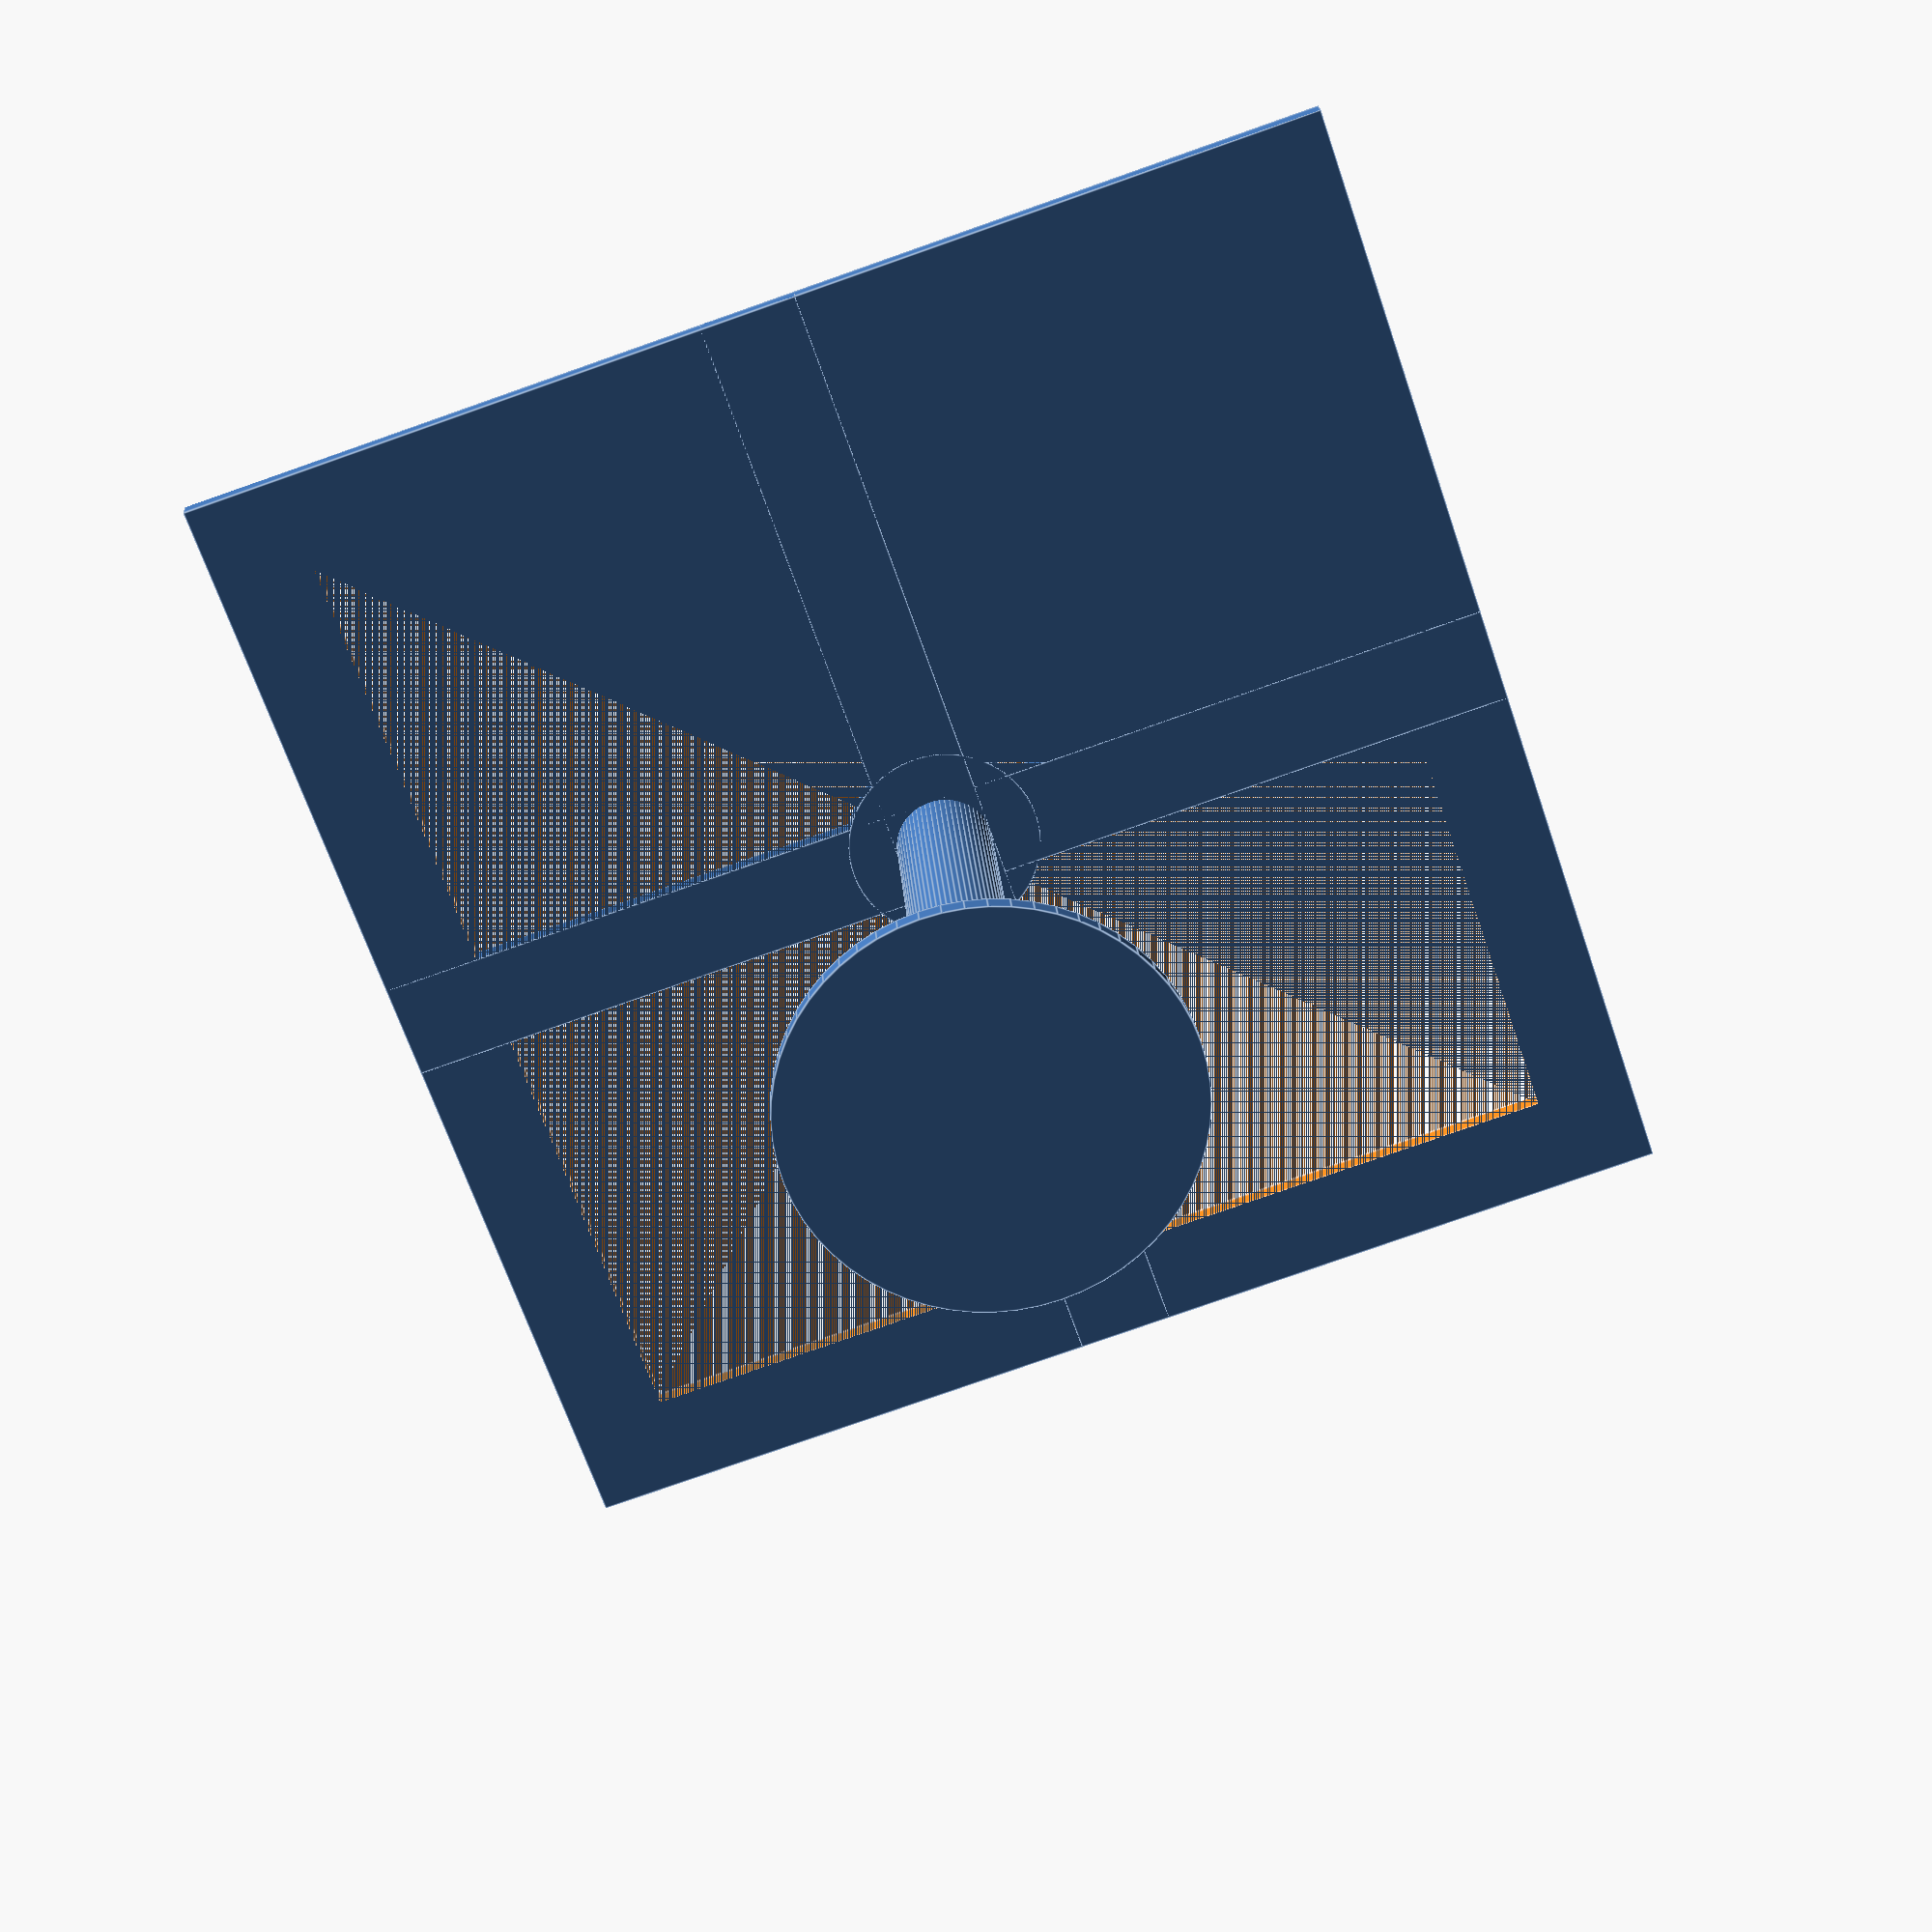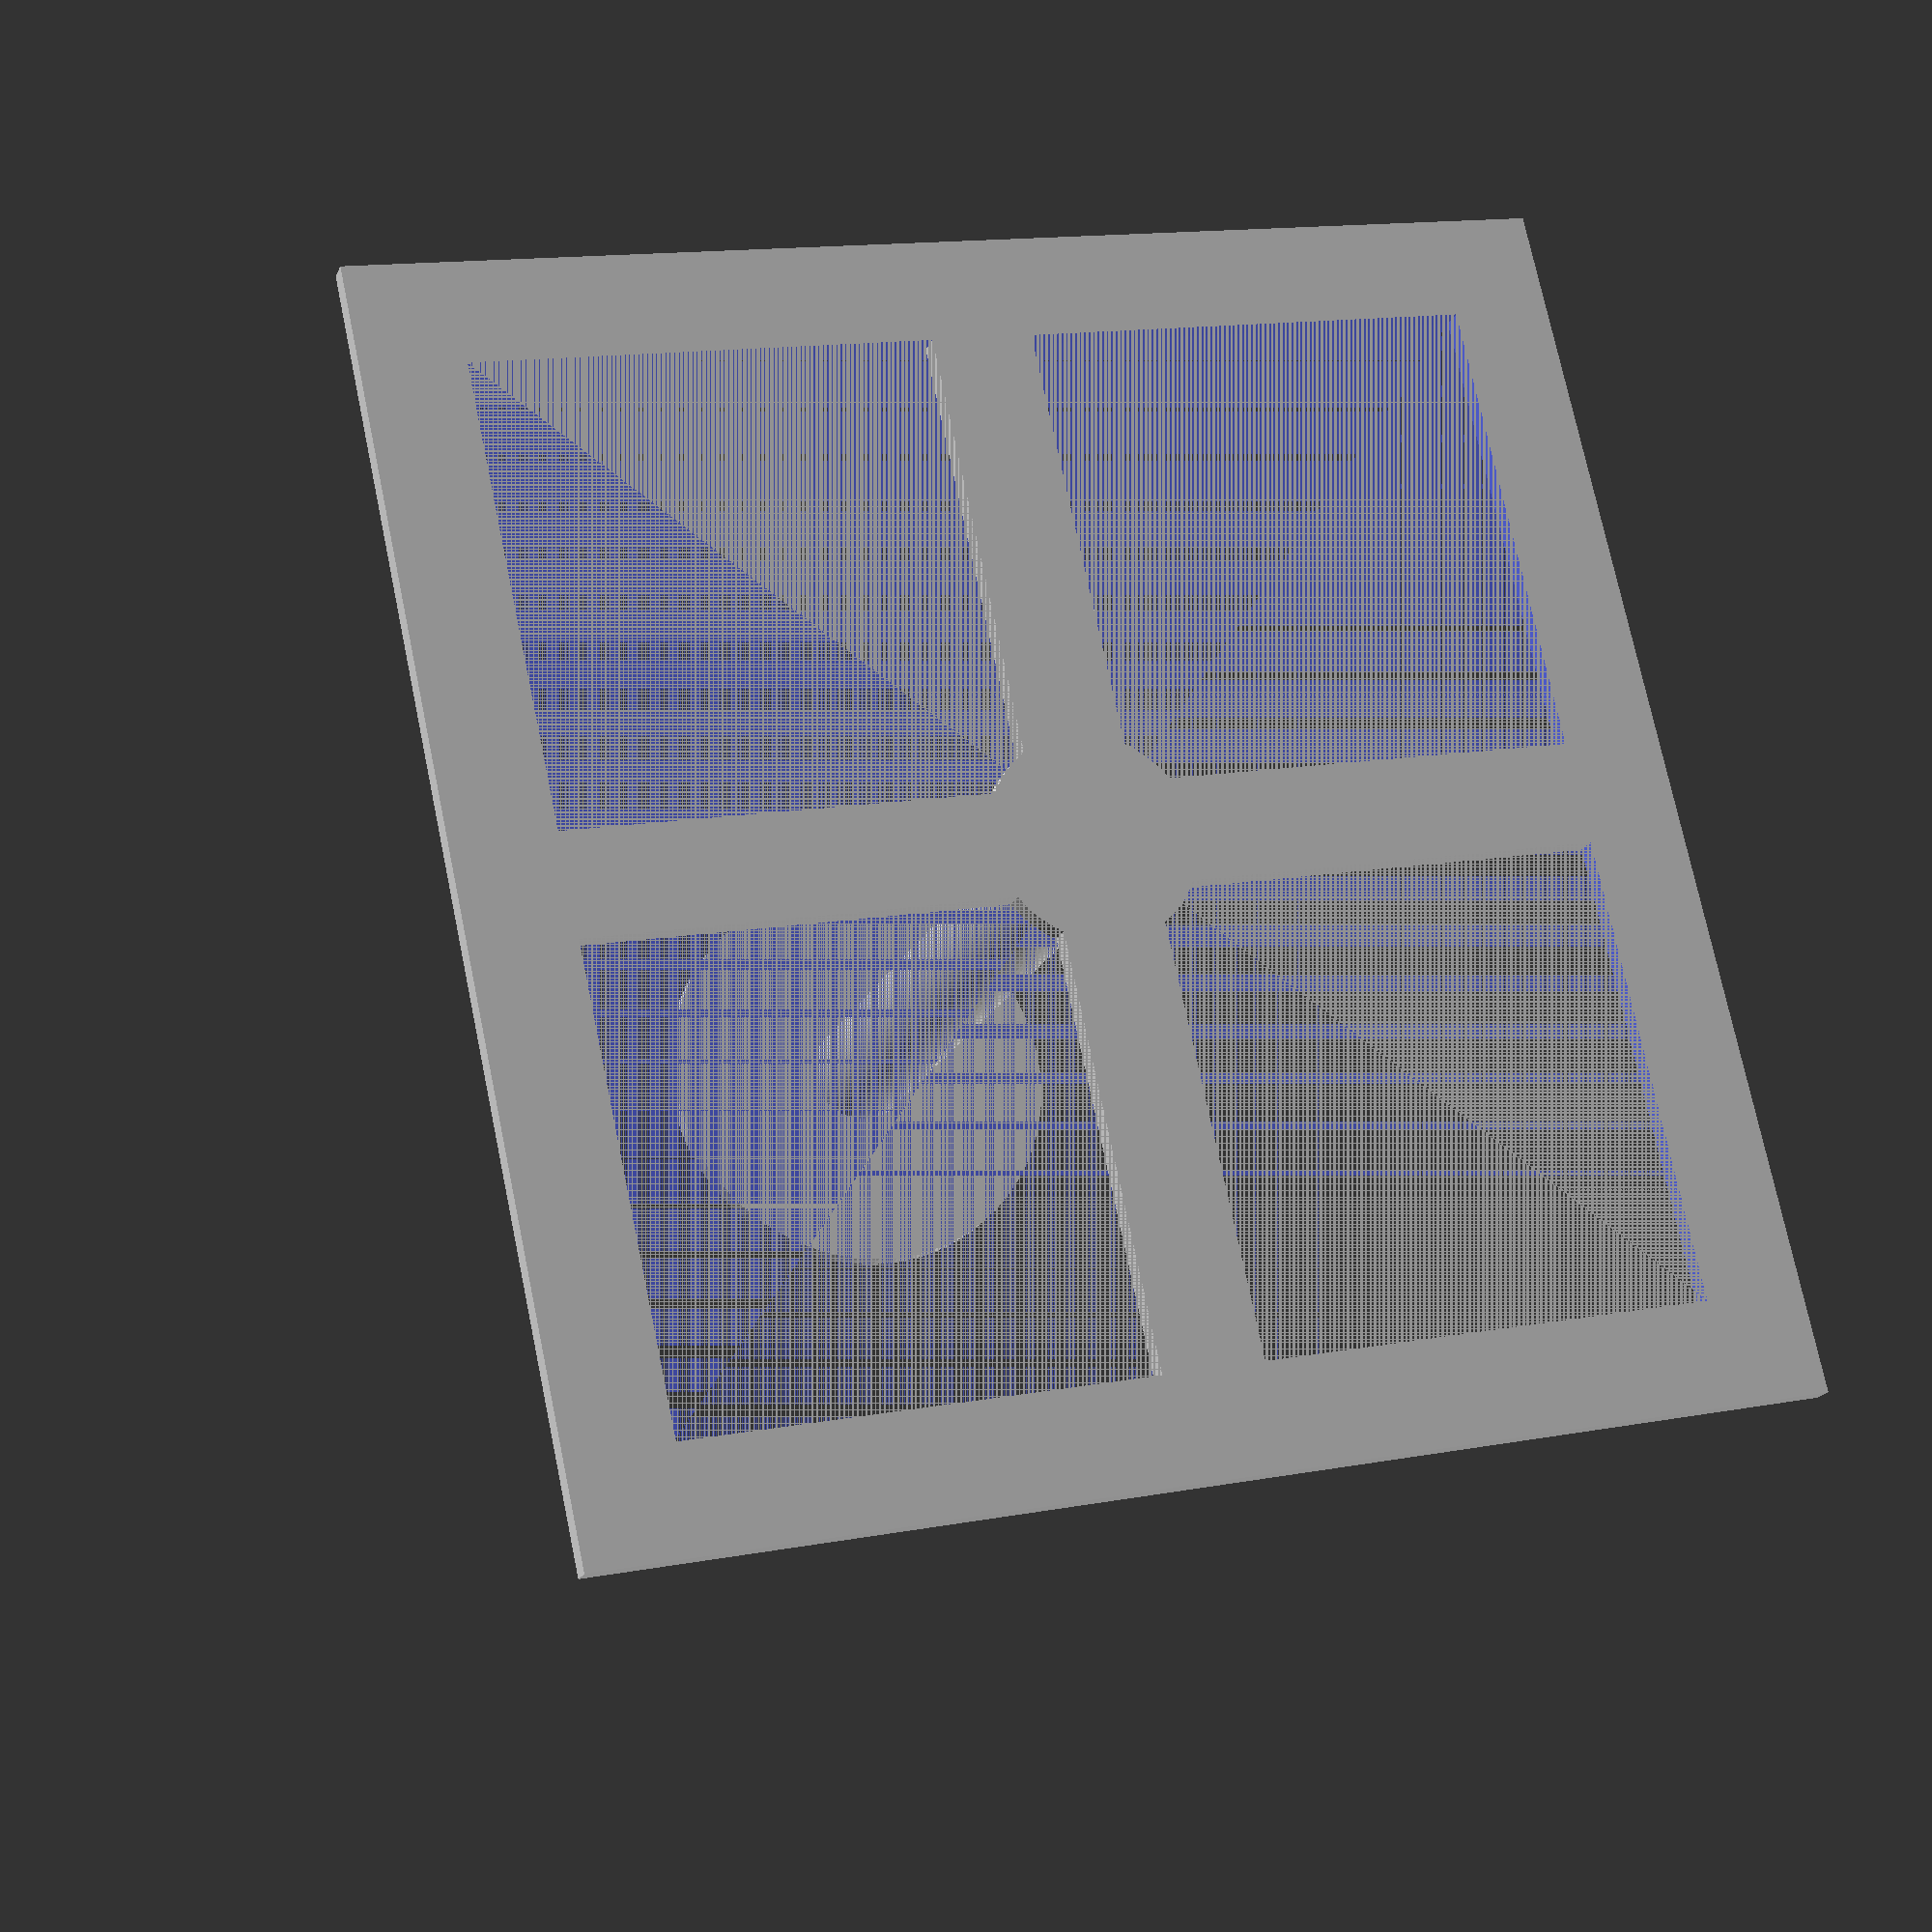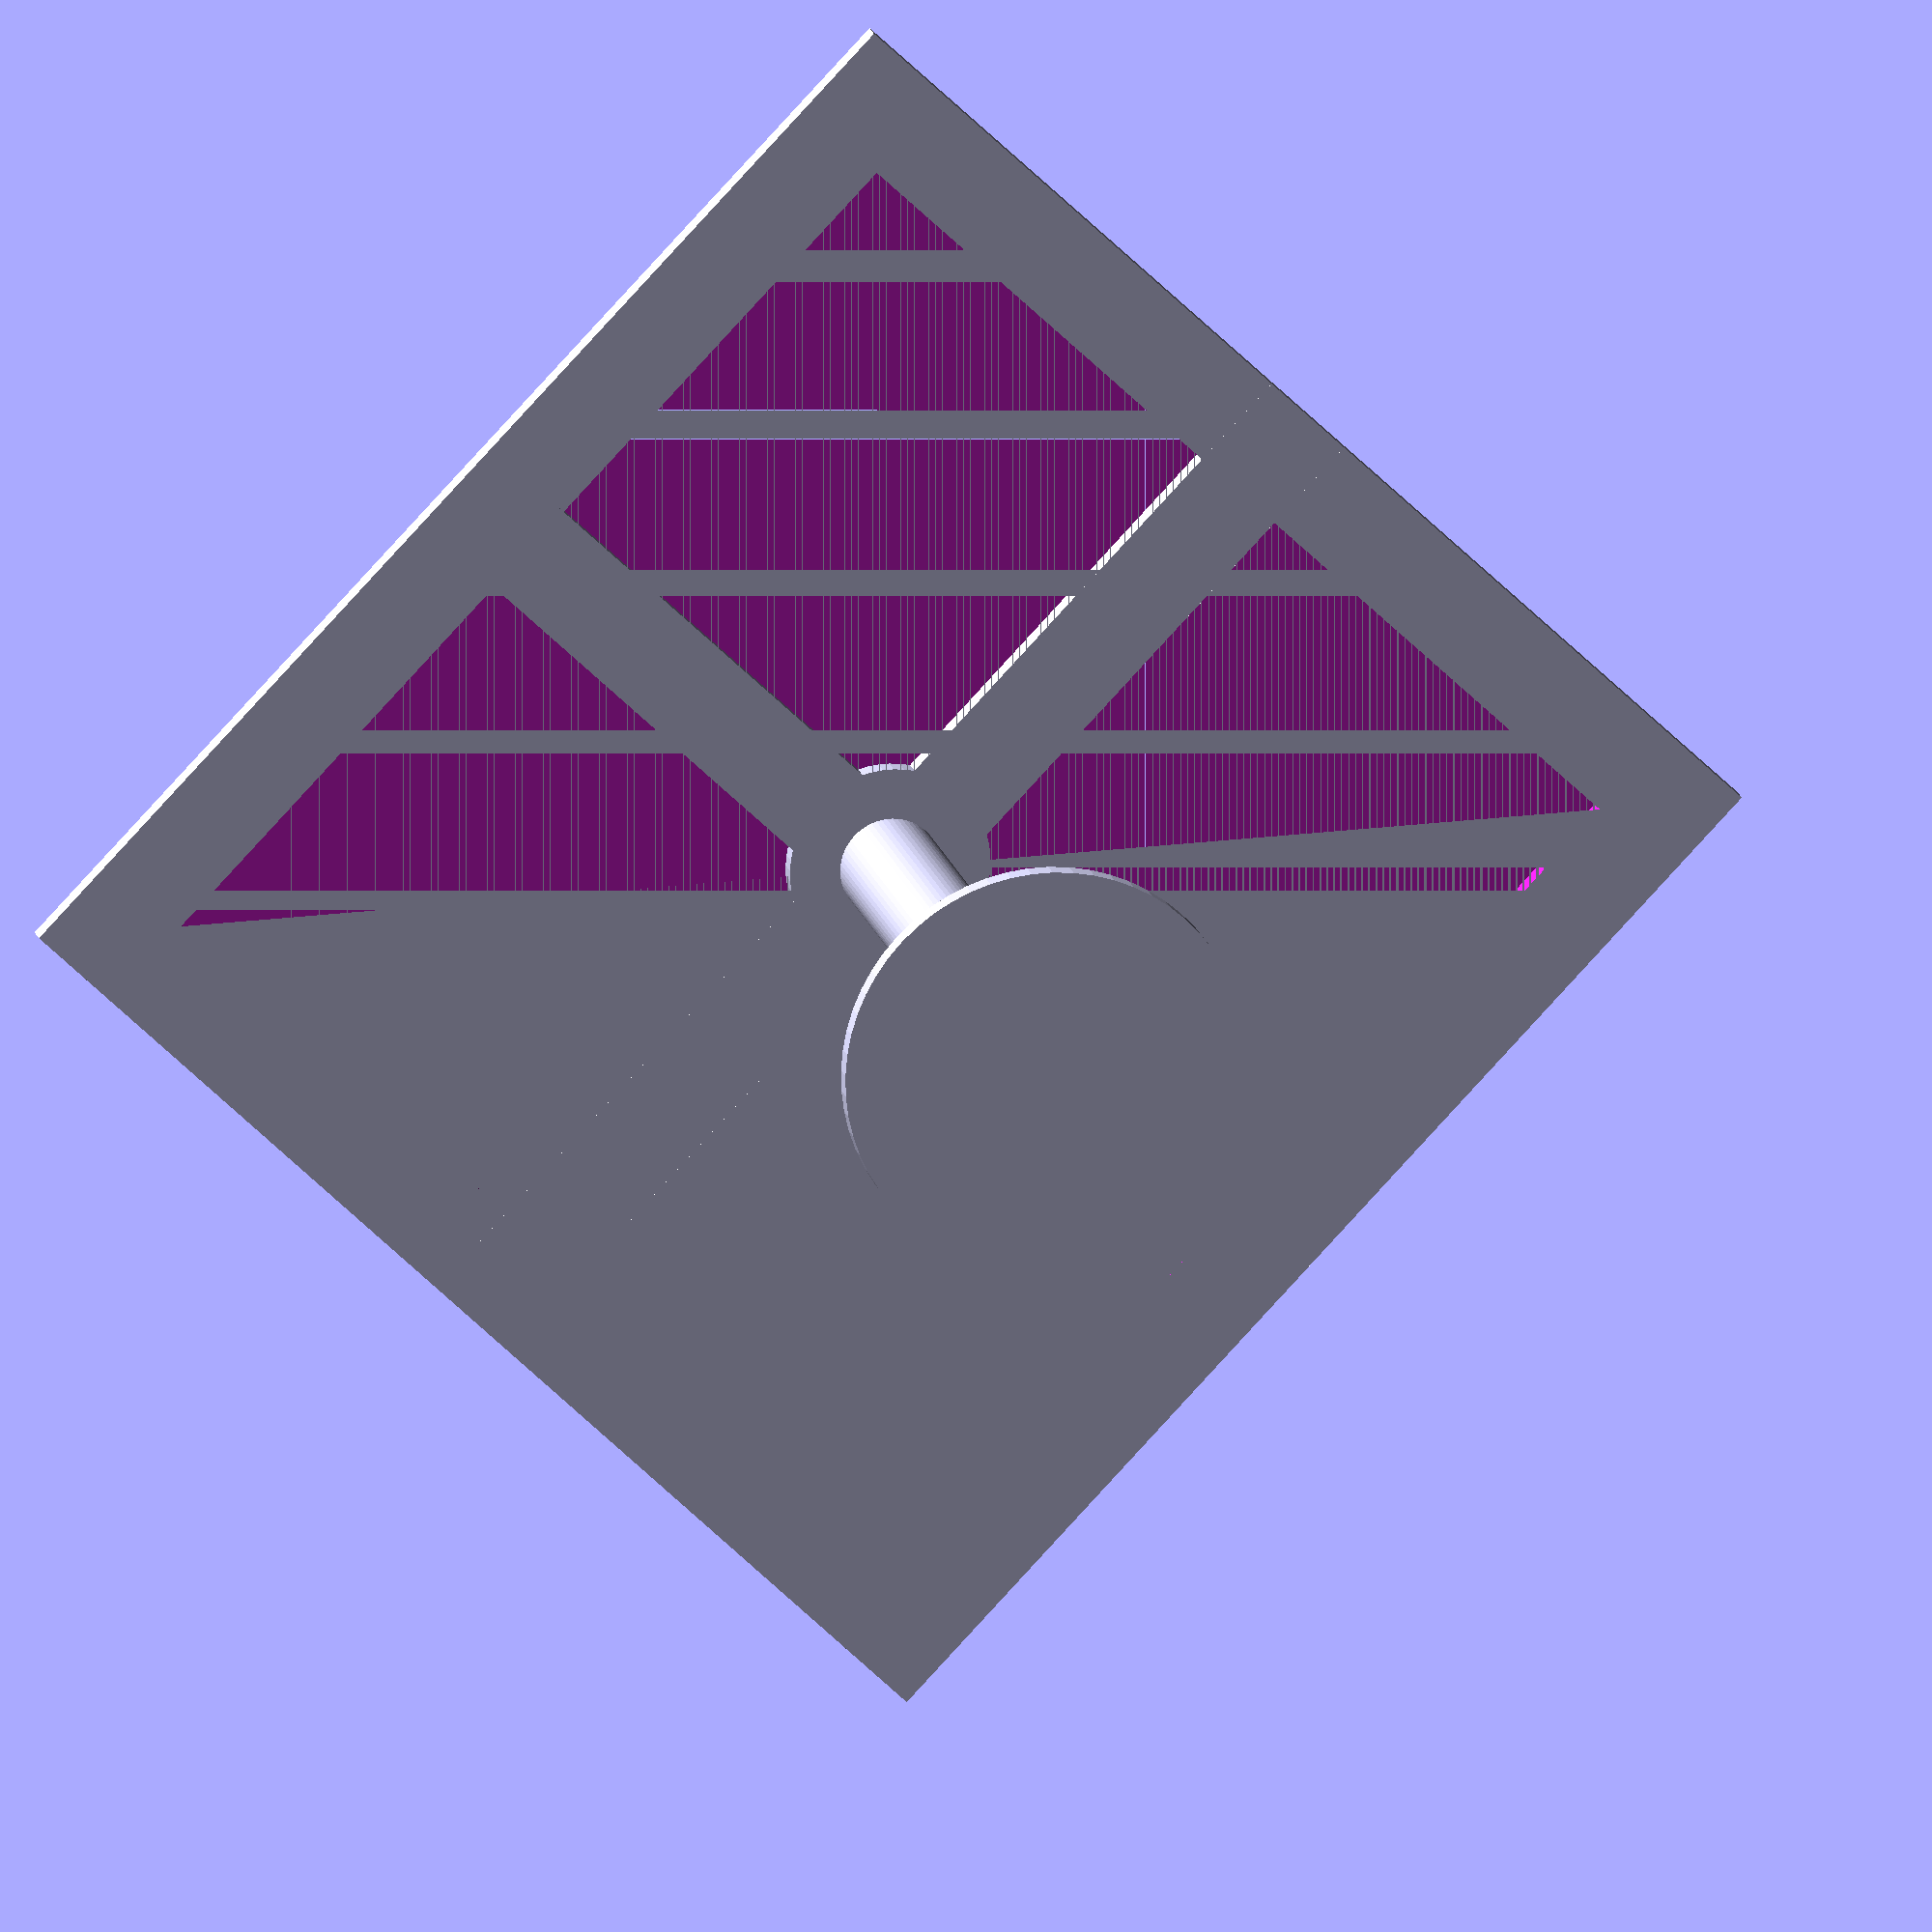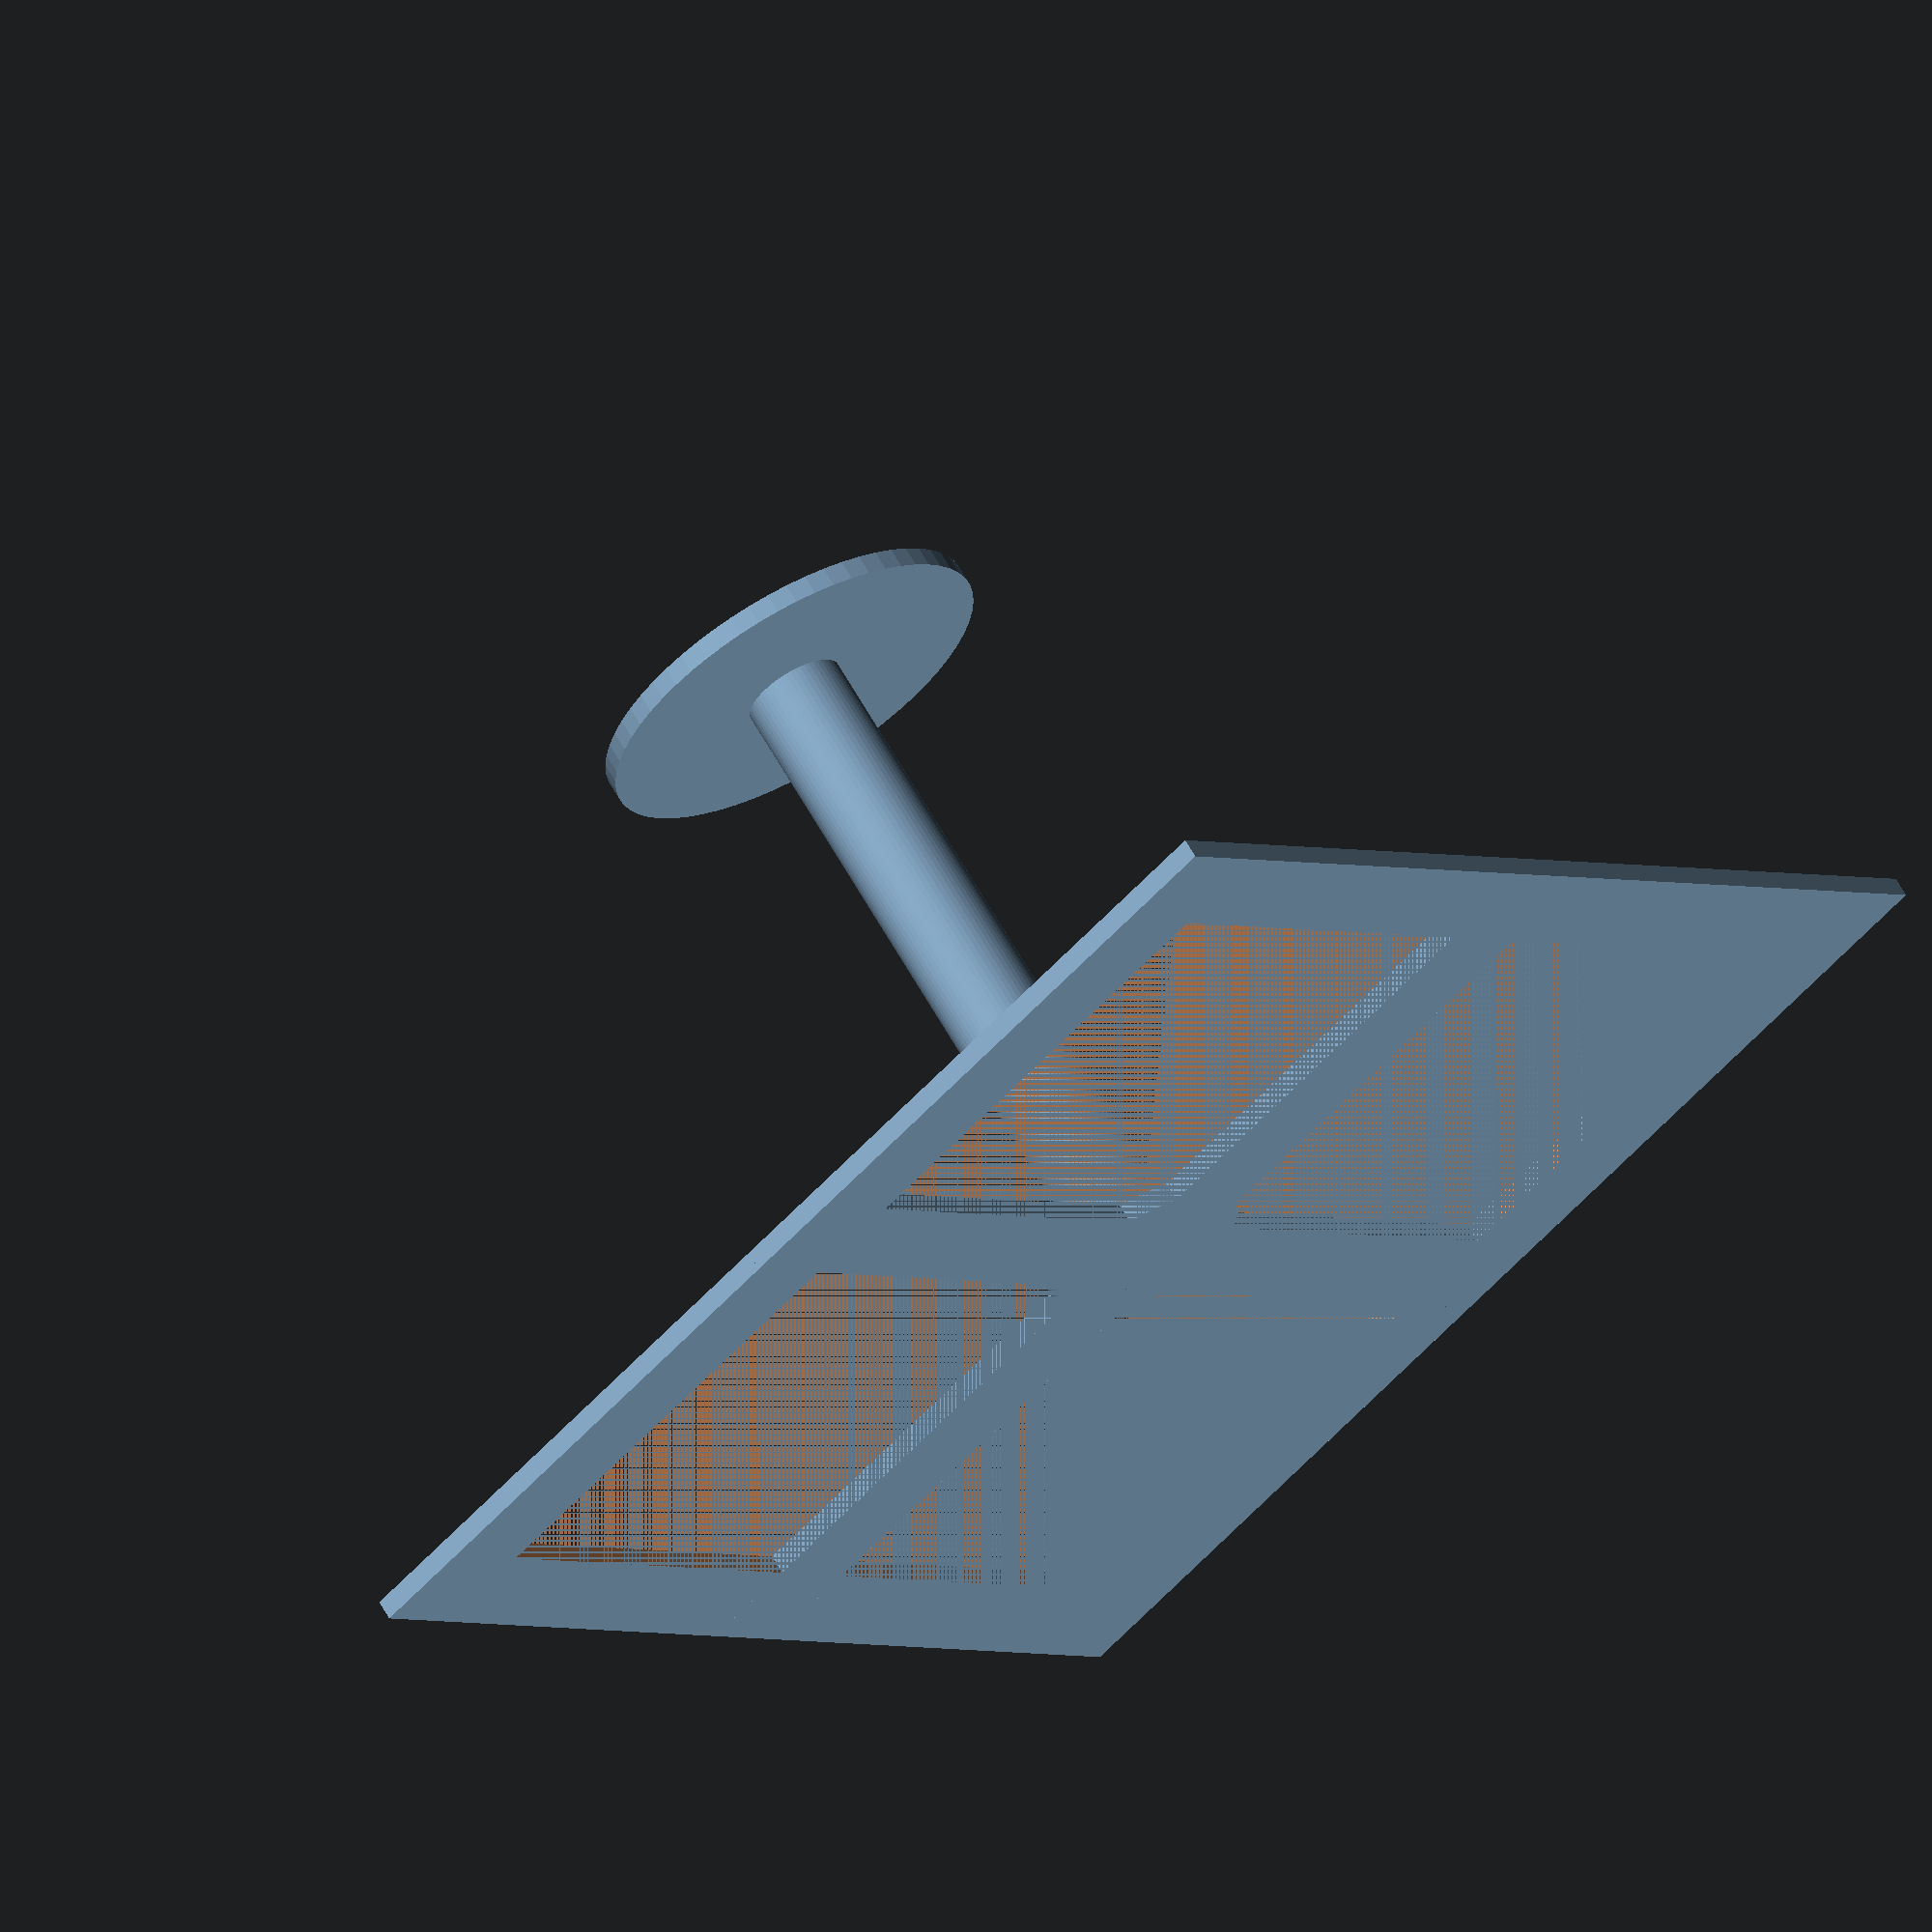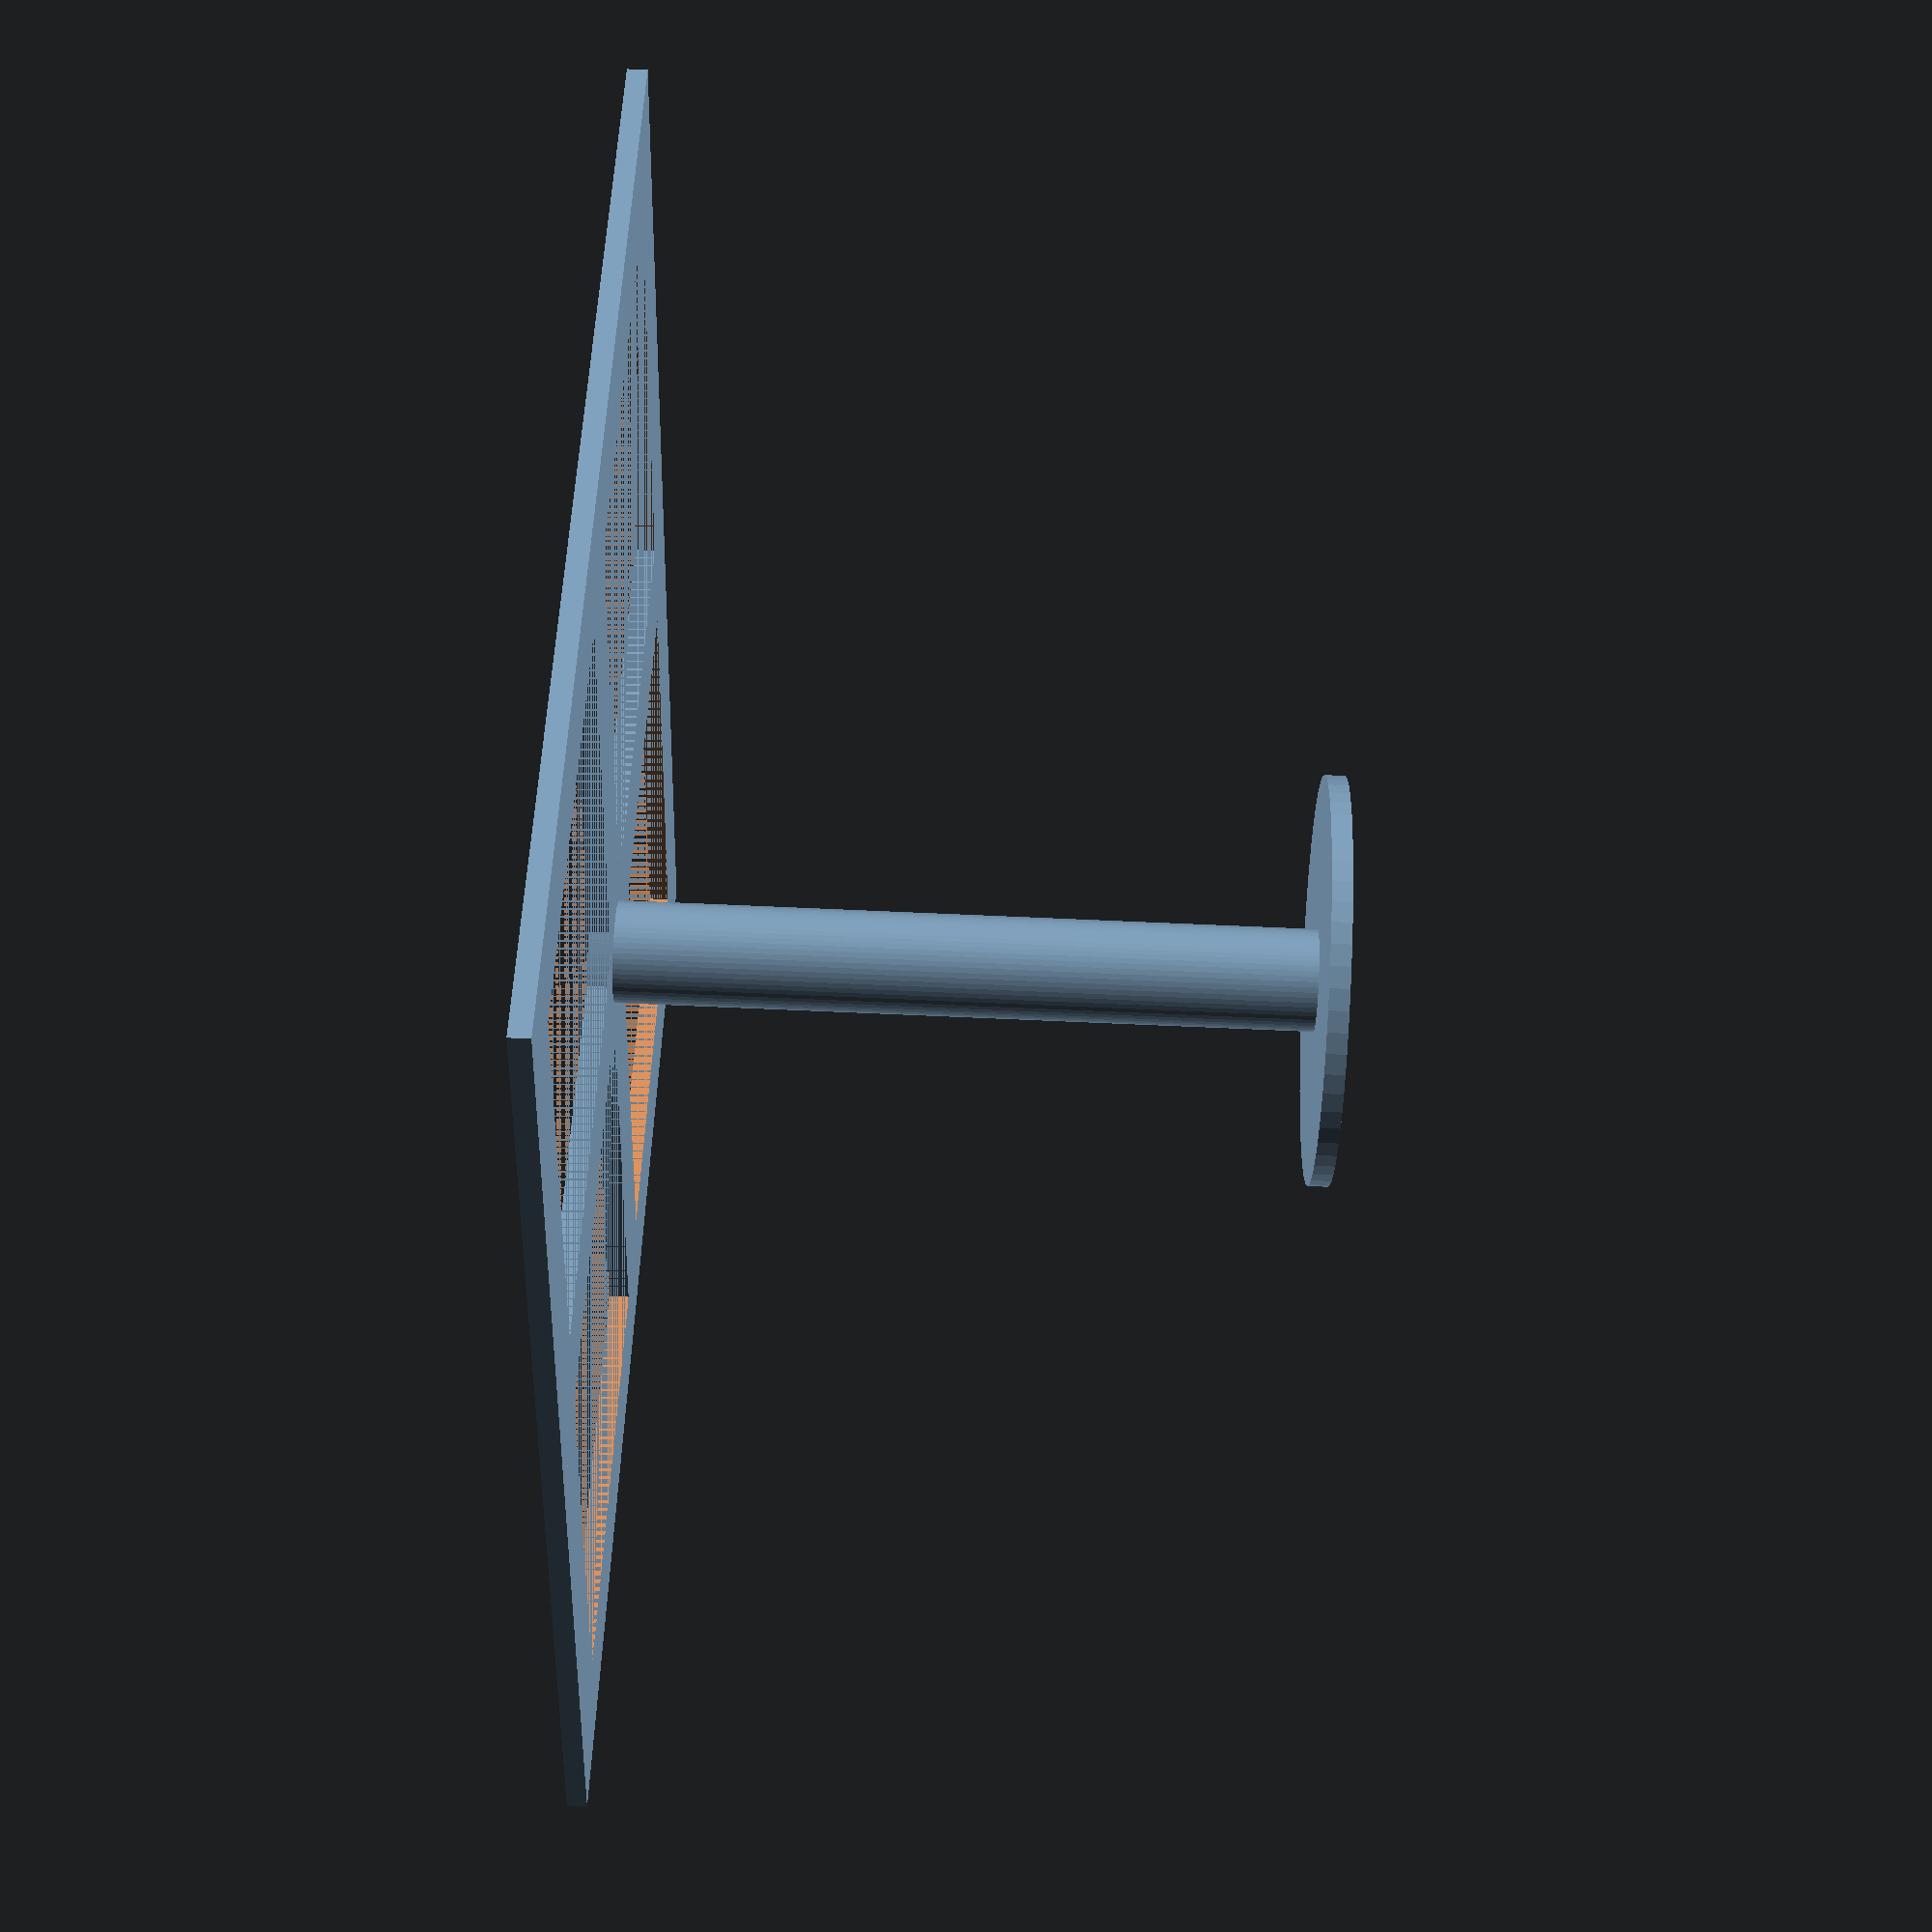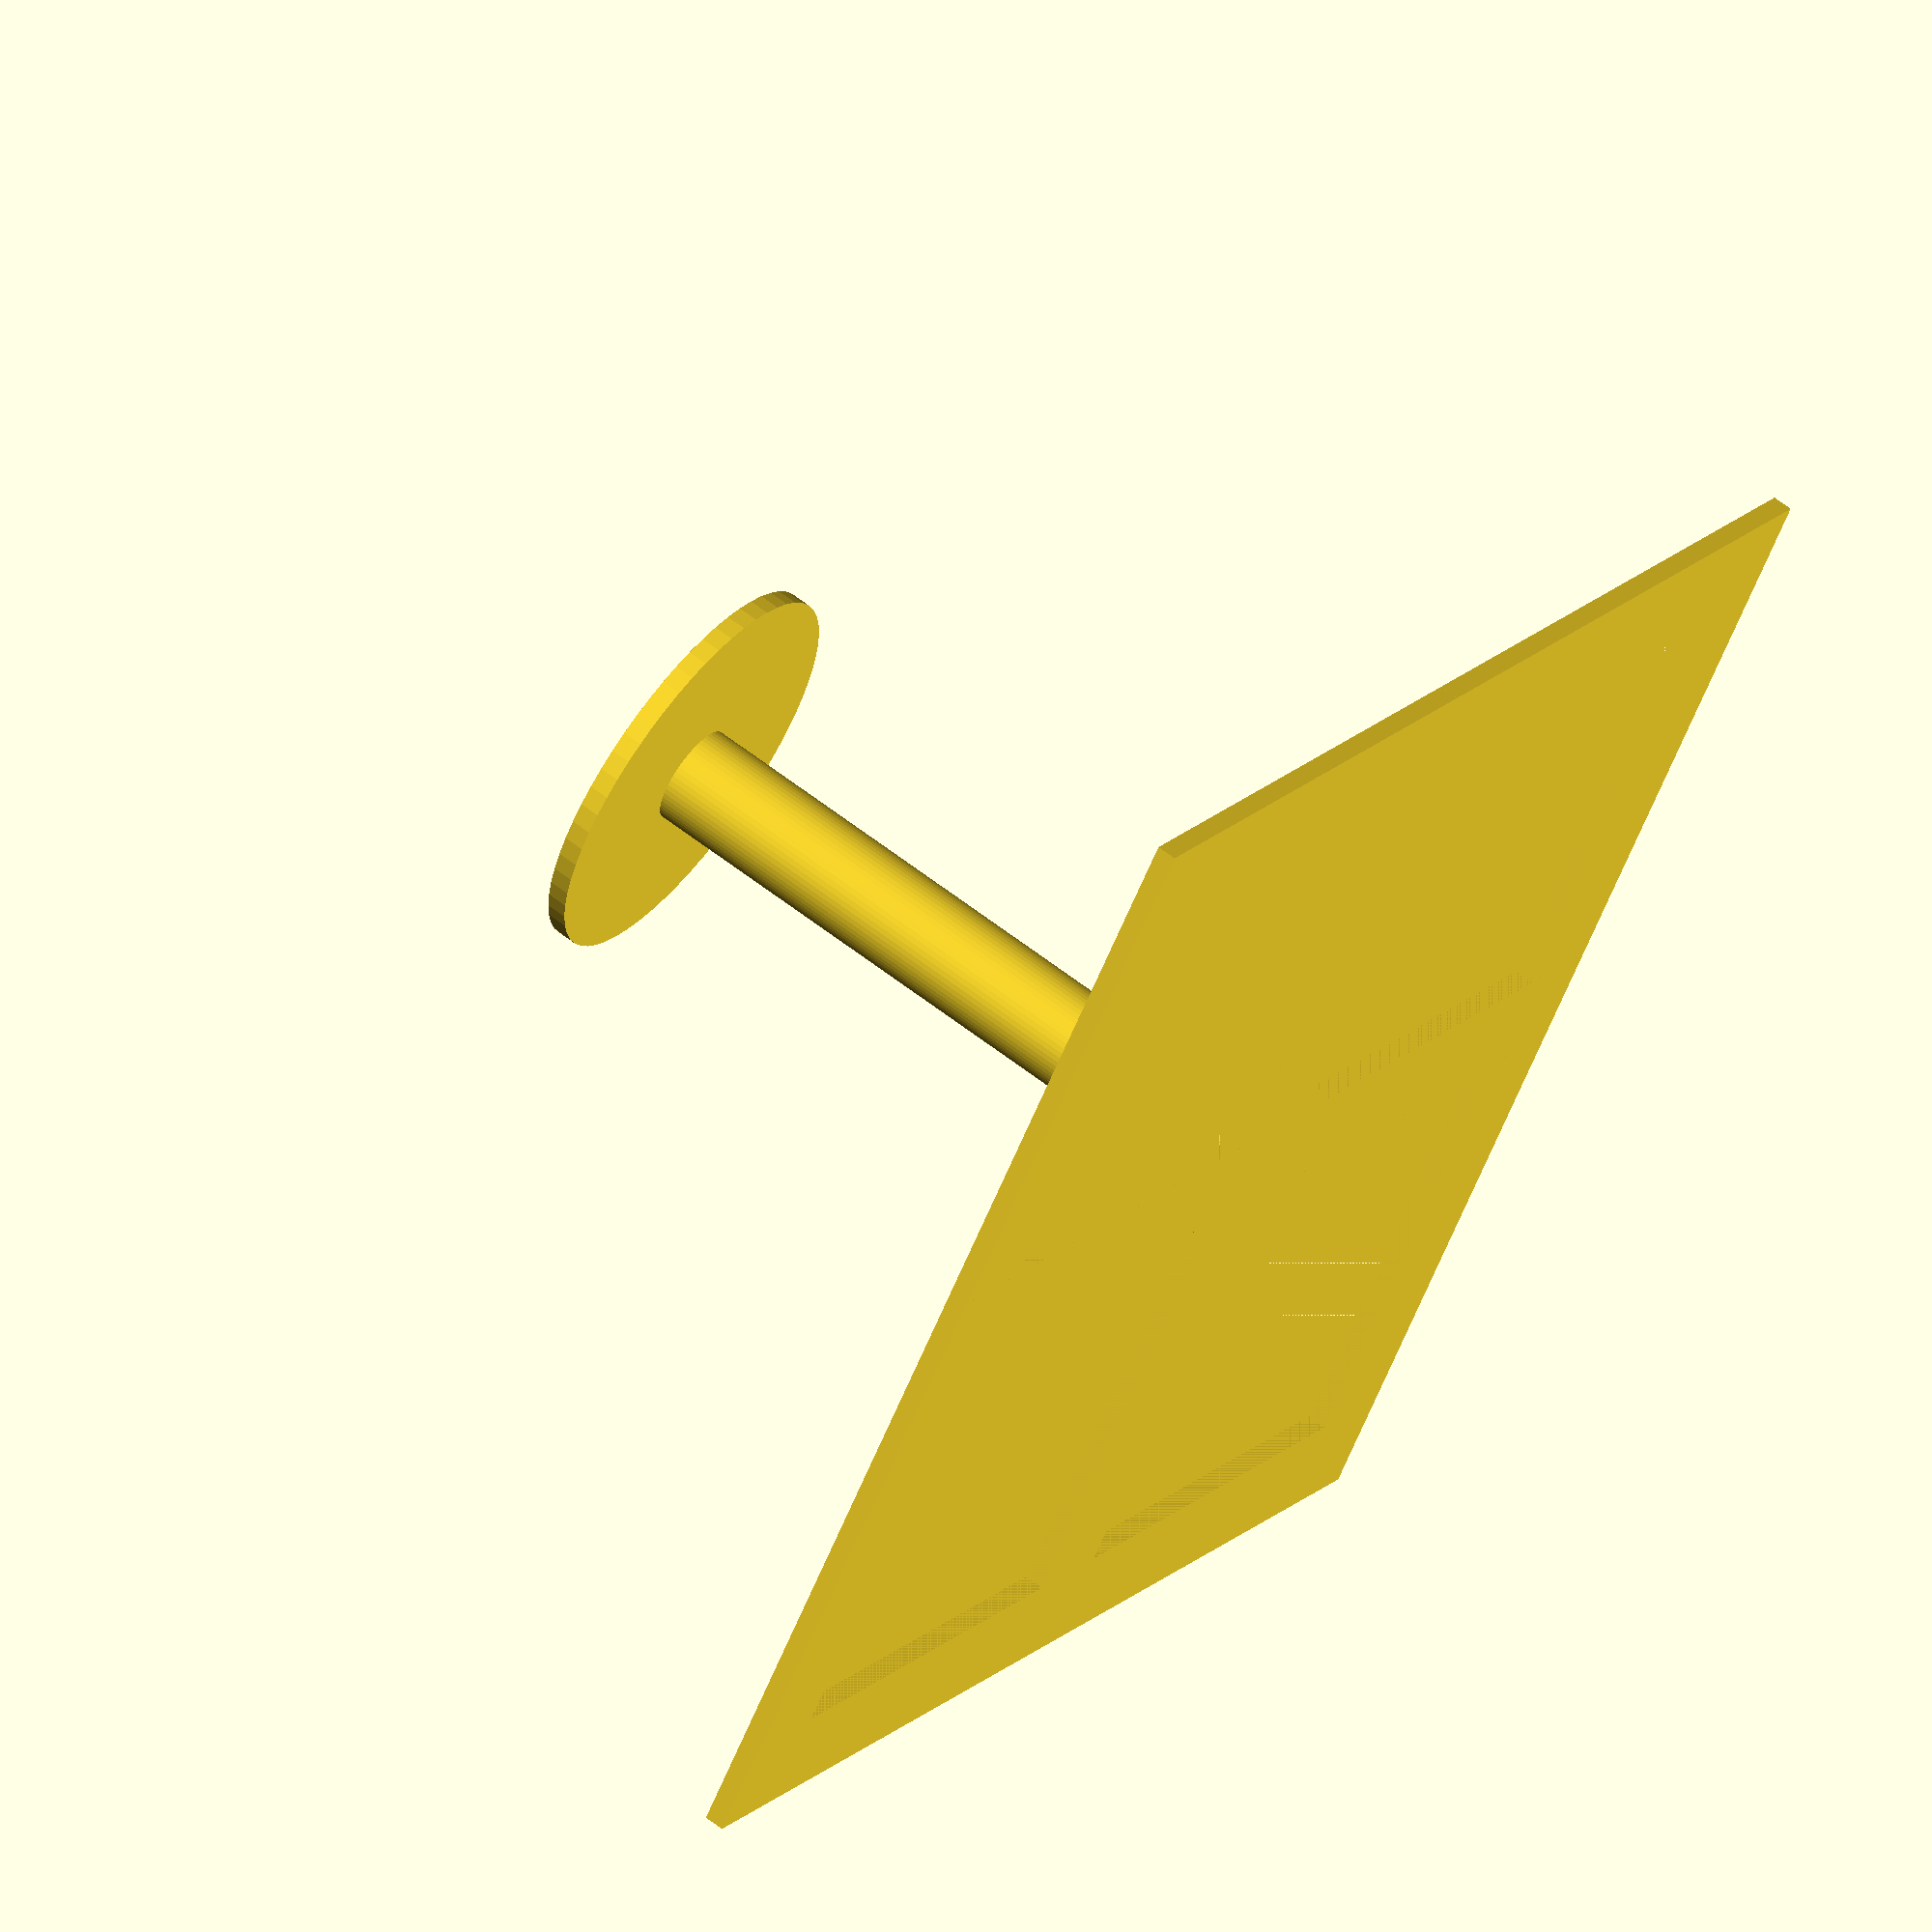
<openscad>
// Rod Height
rod_height = 35; // [1:150]

// Rod Diameter
rod_diameter=5; // [2:20]

// Wall Cylinder Base Diameter
base_diameter = 20; // [10:100]

// Photo Frame Base Width
frame_width=60; // [10:150]

/* [Hidden] */

$fn=60;
rod_half=rod_height/2;

quarter_frame=(frame_width-(rod_diameter*3))/2;

difference()
{
    cube([frame_width,frame_width,1], center=true);
    cube([frame_width-(rod_diameter*2),frame_width-(rod_diameter*2),1], center=true);
}

cube([frame_width,rod_diameter,1], center=true);
cube([rod_diameter,frame_width,1], center=true);
cylinder(h=1, r=rod_diameter, center=true);

translate([0,0,rod_half]) 
{
    difference()
    {
        cylinder(h=rod_height, r=rod_diameter/2, center=true);
        cylinder(h=rod_height, r=rod_diameter/4, center=true);
    }
}

translate([0,0,rod_height])
{
    cylinder(h=1,r=base_diameter/2, center=true);
}
</openscad>
<views>
elev=338.3 azim=341.0 roll=356.3 proj=p view=edges
elev=20.1 azim=192.4 roll=161.1 proj=p view=wireframe
elev=343.3 azim=313.9 roll=347.5 proj=o view=wireframe
elev=115.6 azim=41.4 roll=29.4 proj=o view=wireframe
elev=277.5 azim=122.6 roll=272.4 proj=p view=solid
elev=117.8 azim=233.7 roll=51.7 proj=o view=solid
</views>
